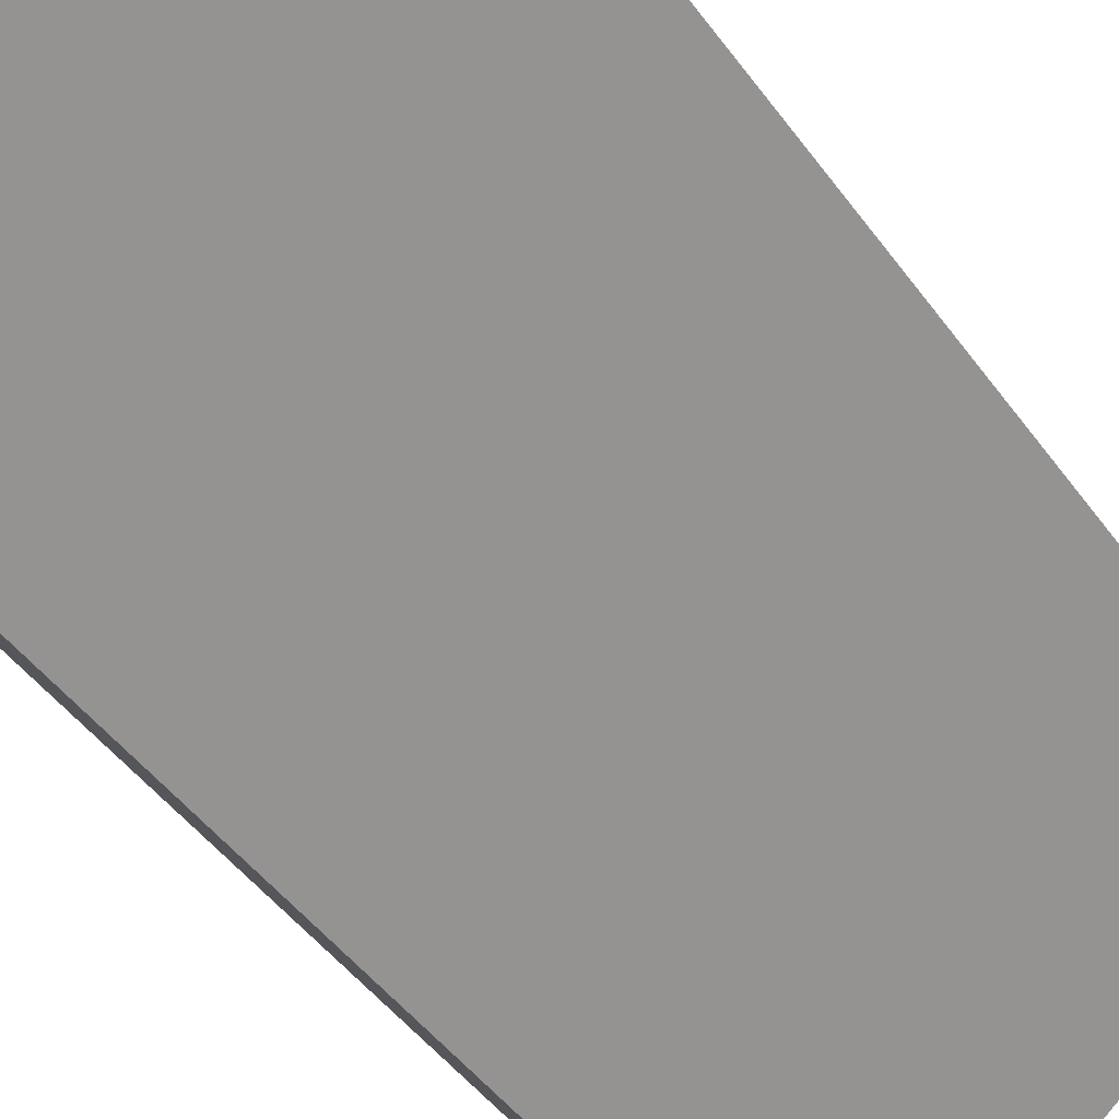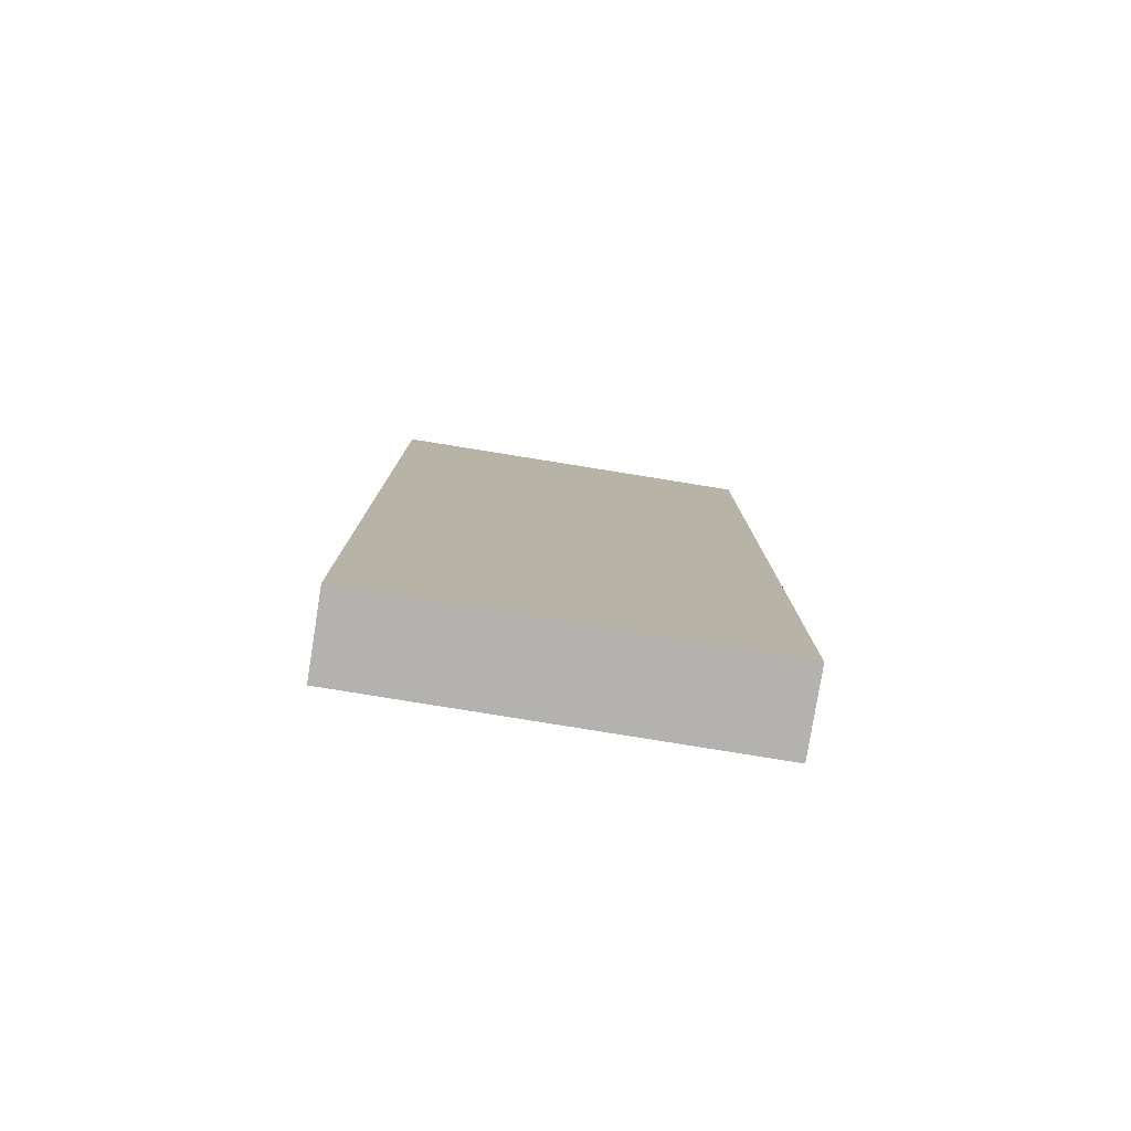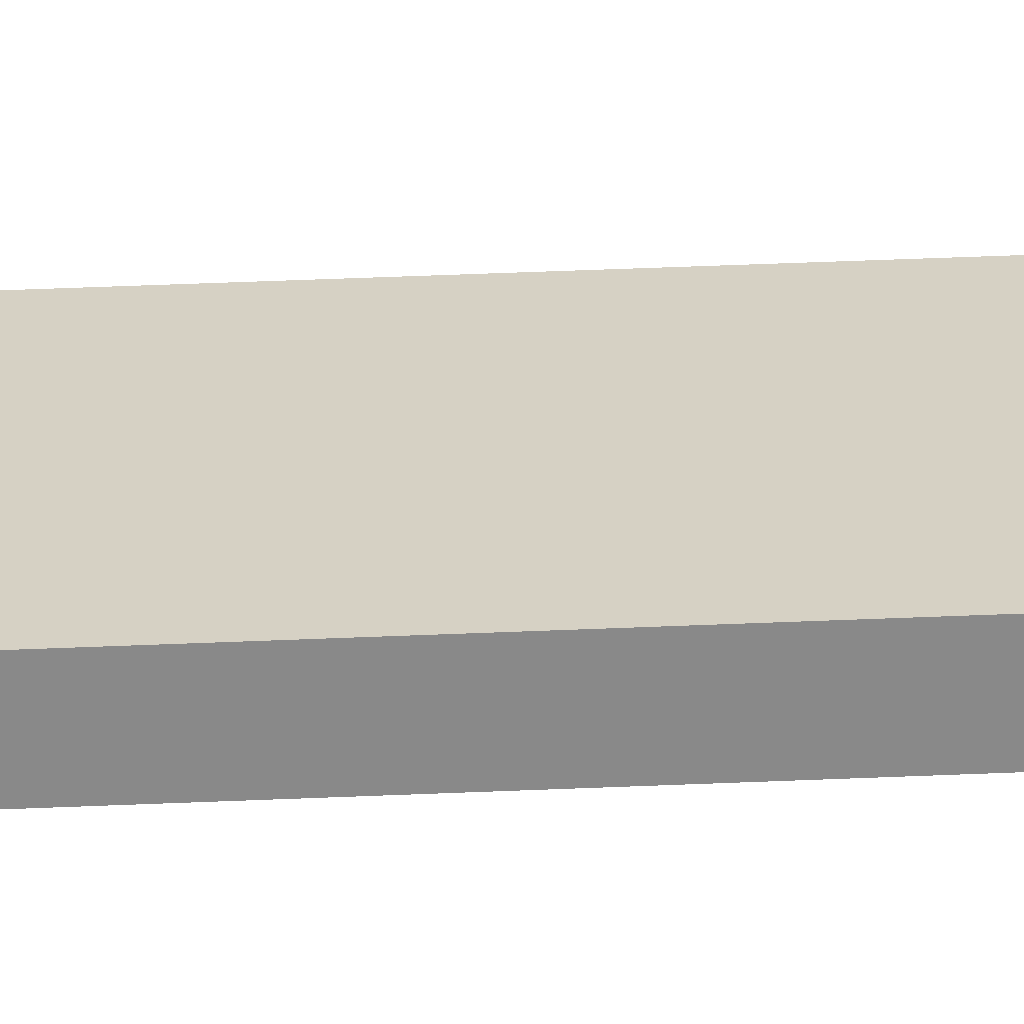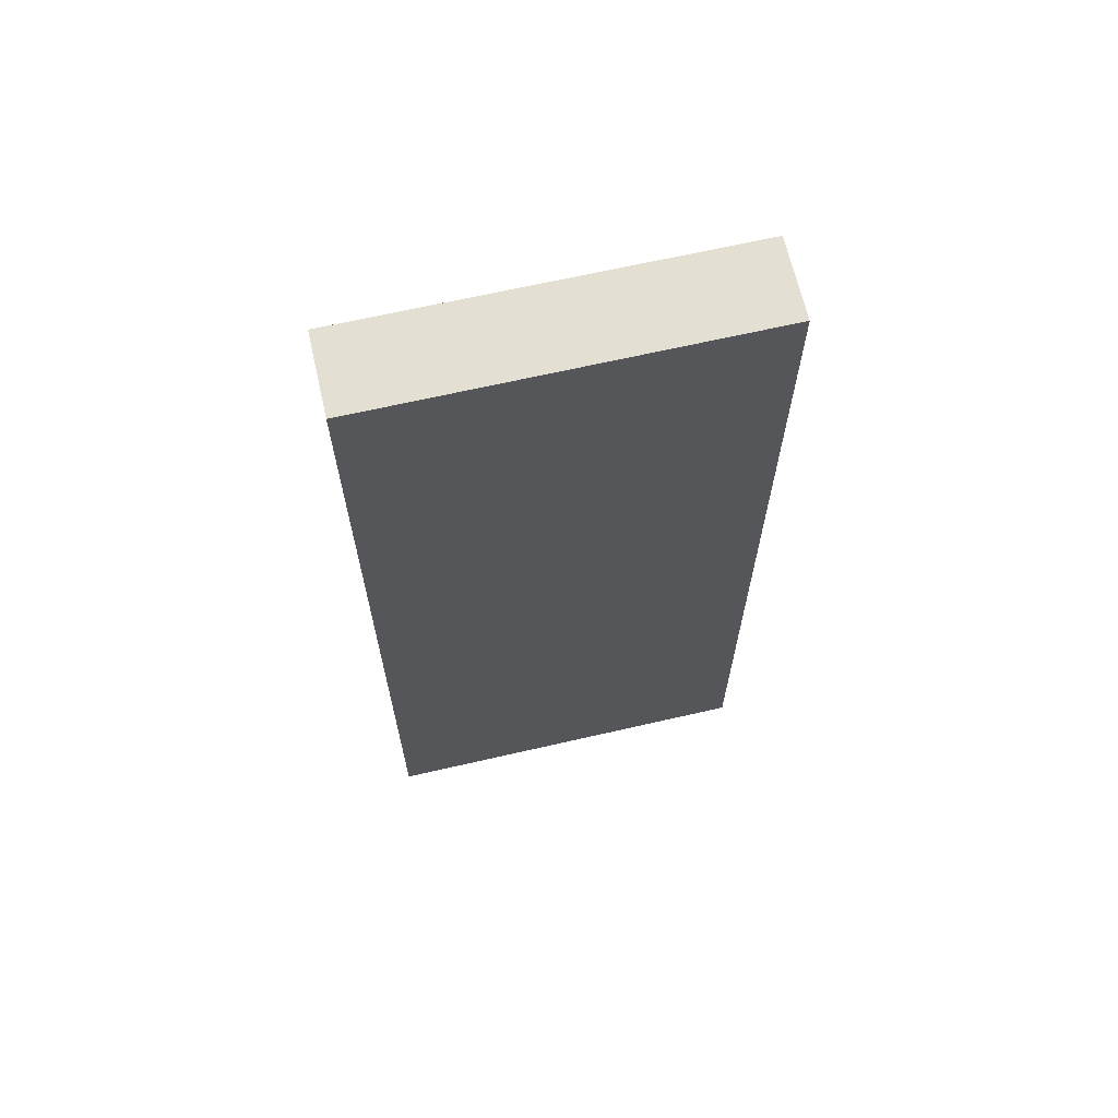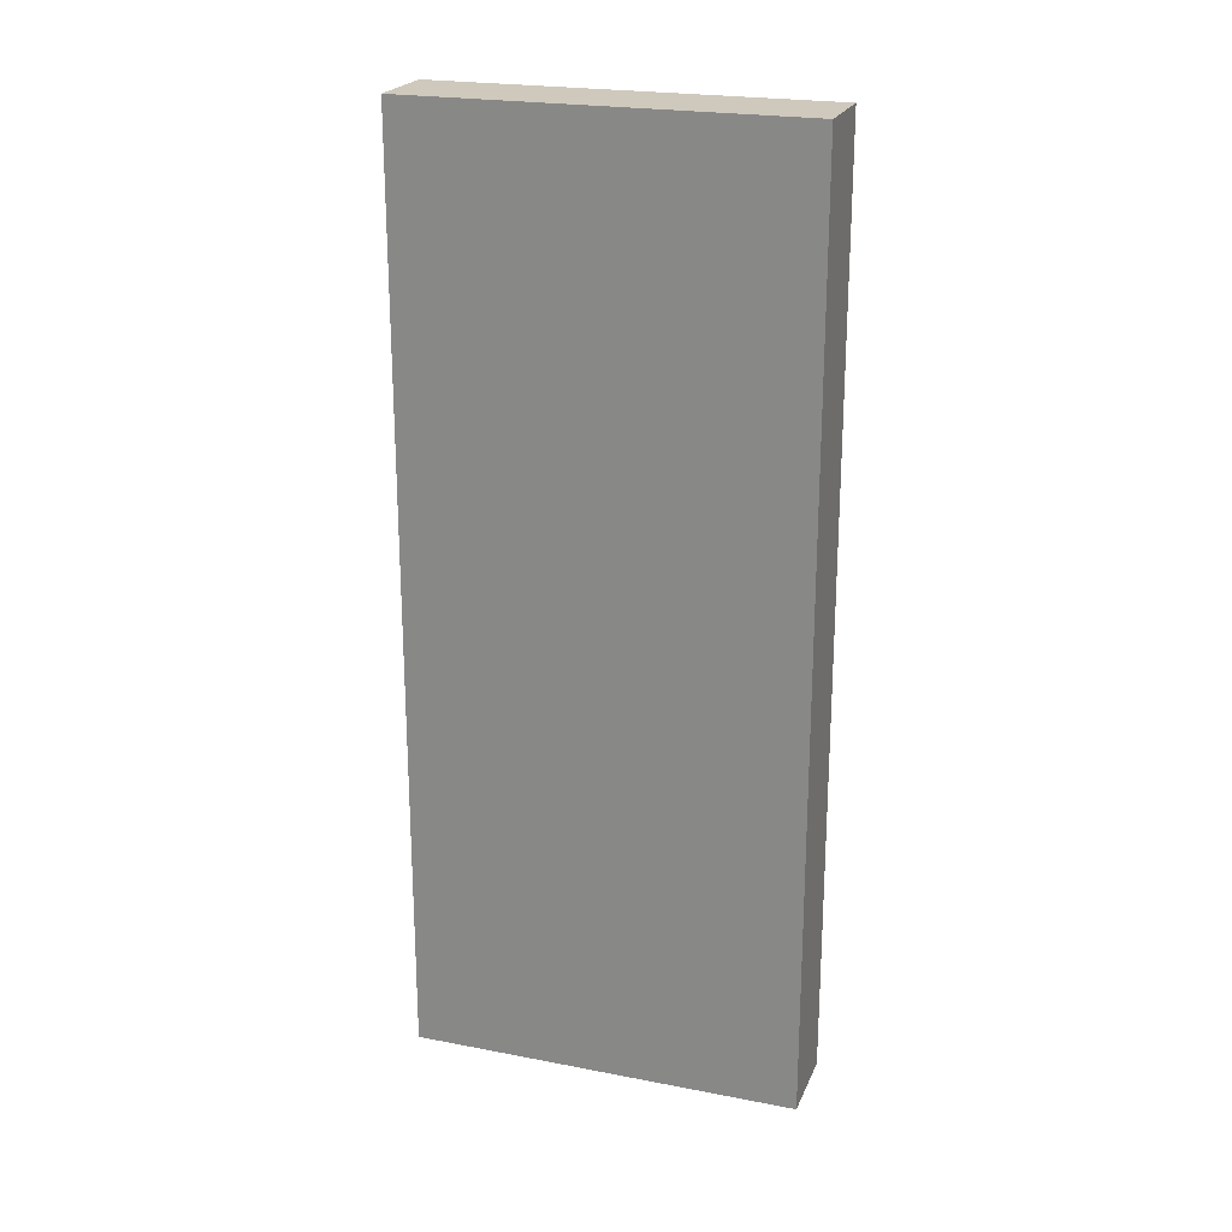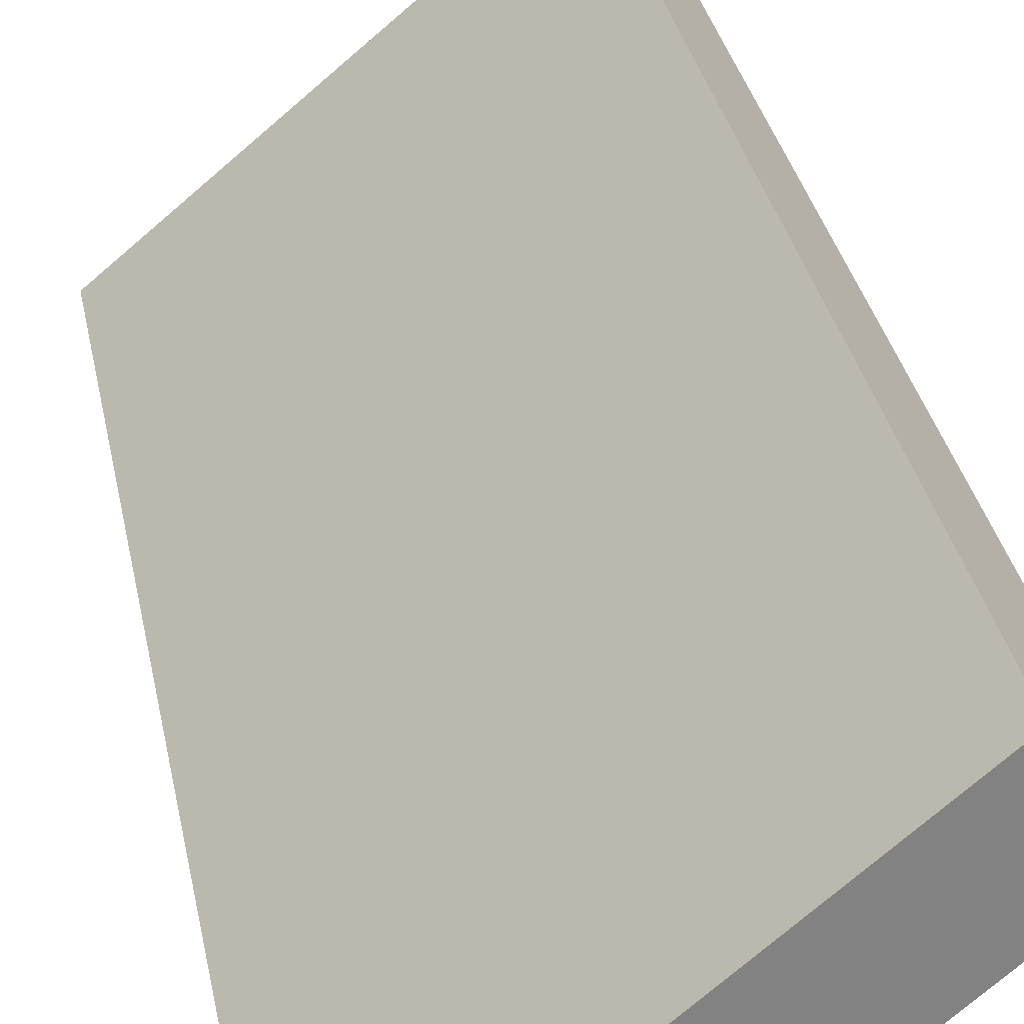
<metadata>
{"format":"obj","ext":"obj","renderer":"f3d","projection":"perspective","resolution":1024,"background":"white","views":[{"elev":-42.9,"azim":-147.8,"up":"+Z"},{"elev":-79.7,"azim":30.9,"up":"+Y"},{"elev":67.1,"azim":-92.2,"up":"+Z"},{"elev":66.6,"azim":-152.9,"up":"+Y"},{"elev":22.4,"azim":58.6,"up":"+Y"},{"elev":29.5,"azim":170.1,"up":"+Z"}]}
</metadata>
<code>
v  0.735 13.15 0.875
v  2.129 13.15 -1.794
v  0 13.15 8.052e-16
v  4.942 13.15 -2.659
v  4.202 13.15 -3.54
v  4.942 1.628e-16 -2.659
v  4.202 2.168e-16 -3.54
v  0 0 0
v  2.129 1.099e-16 -1.794
v  0.735 -5.358e-17 0.875
g defaultobject
f 1 2 3
f 2 1 4
f 2 4 5
f 6 5 4
f 5 6 7
f 7 2 5
f 2 7 3
f 3 7 8
f 8 7 9
f 8 1 3
f 1 8 10
f 10 4 1
f 4 10 6
f 10 7 6
f 7 10 9
f 9 10 8

</code>
